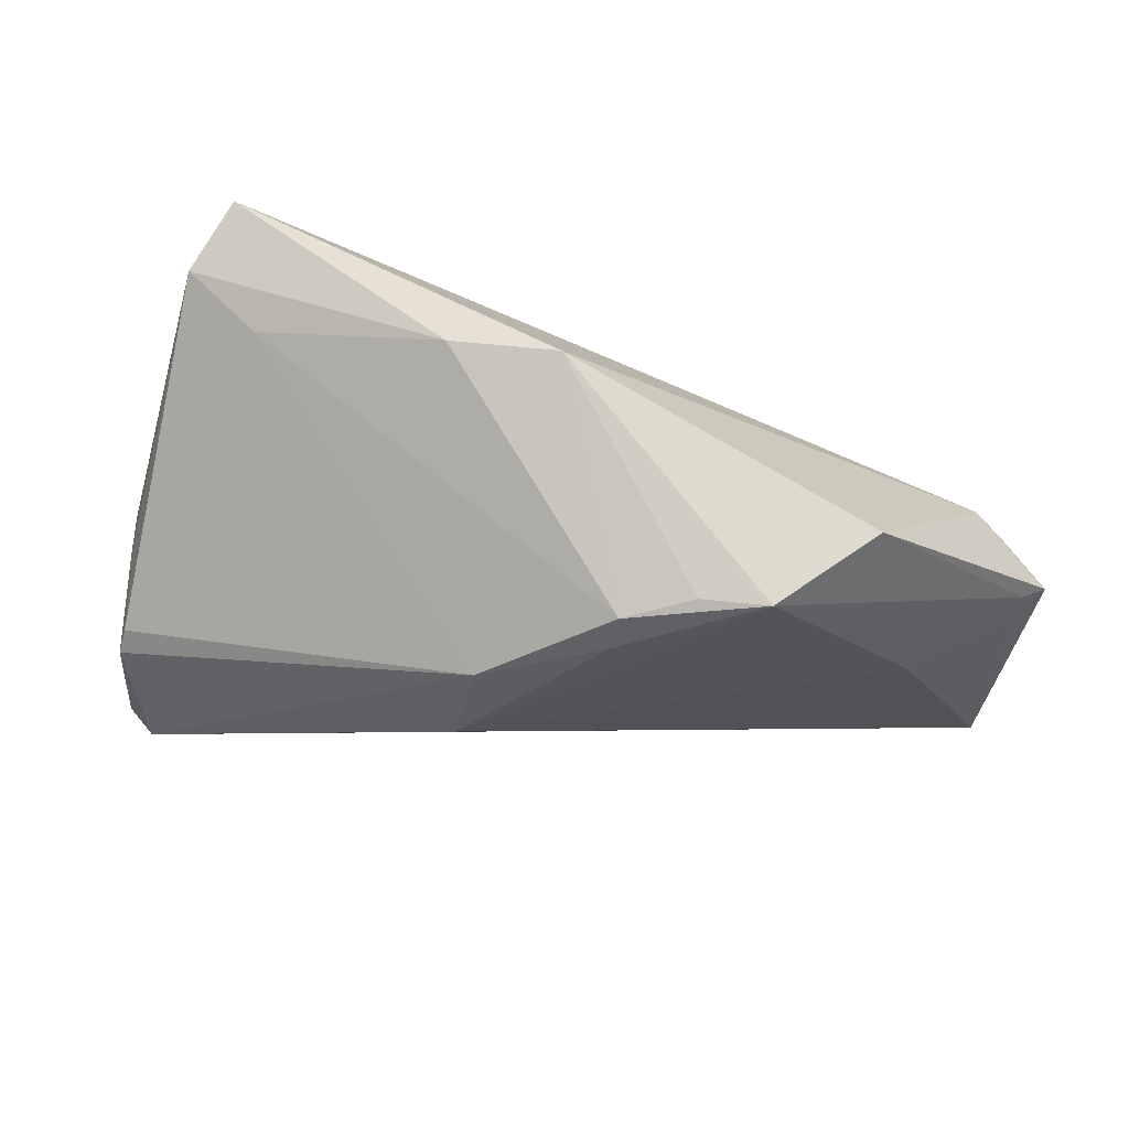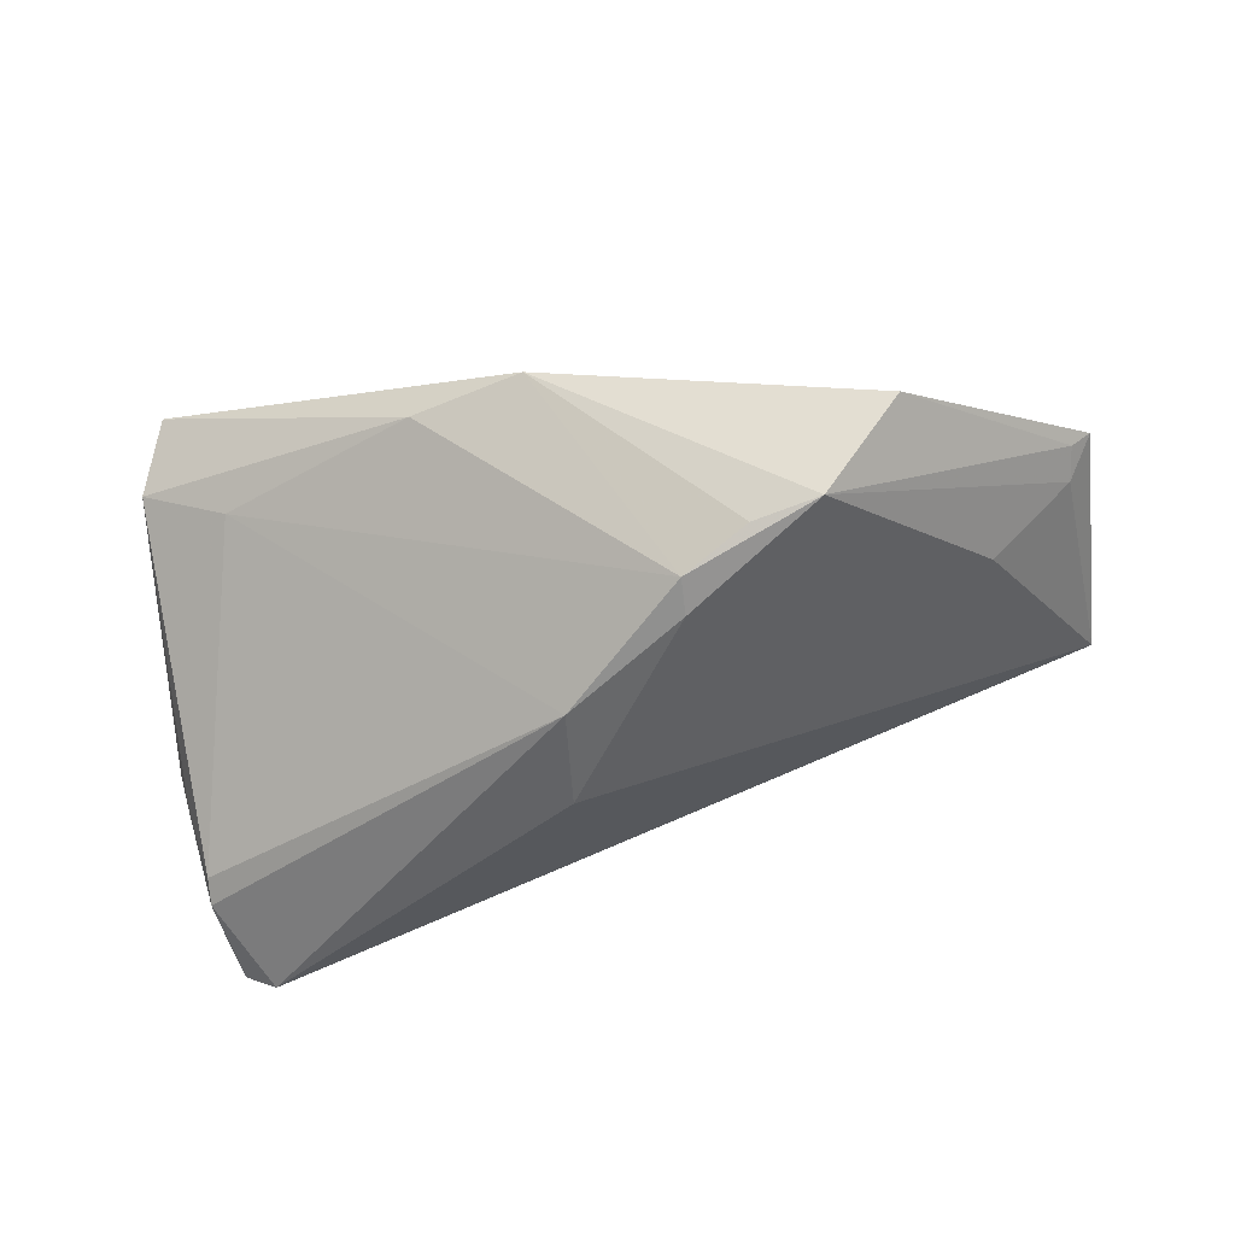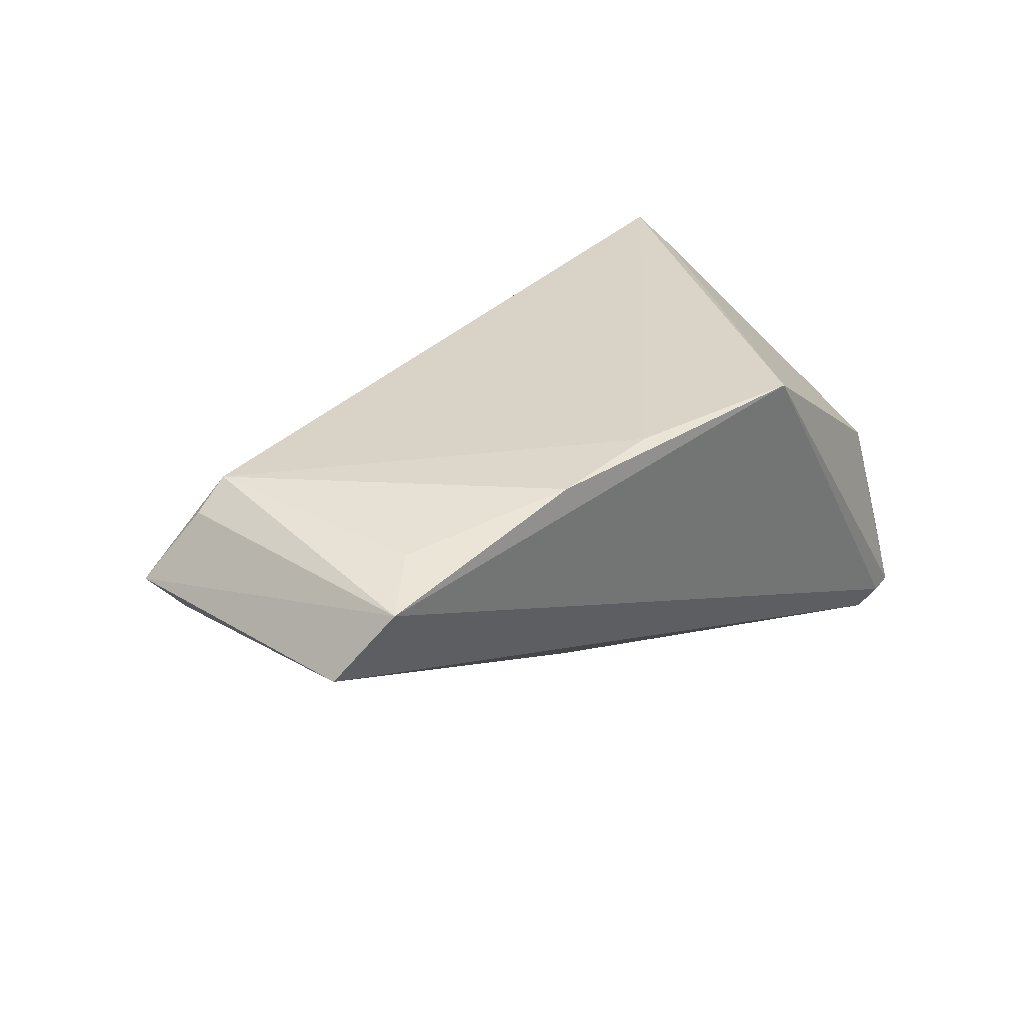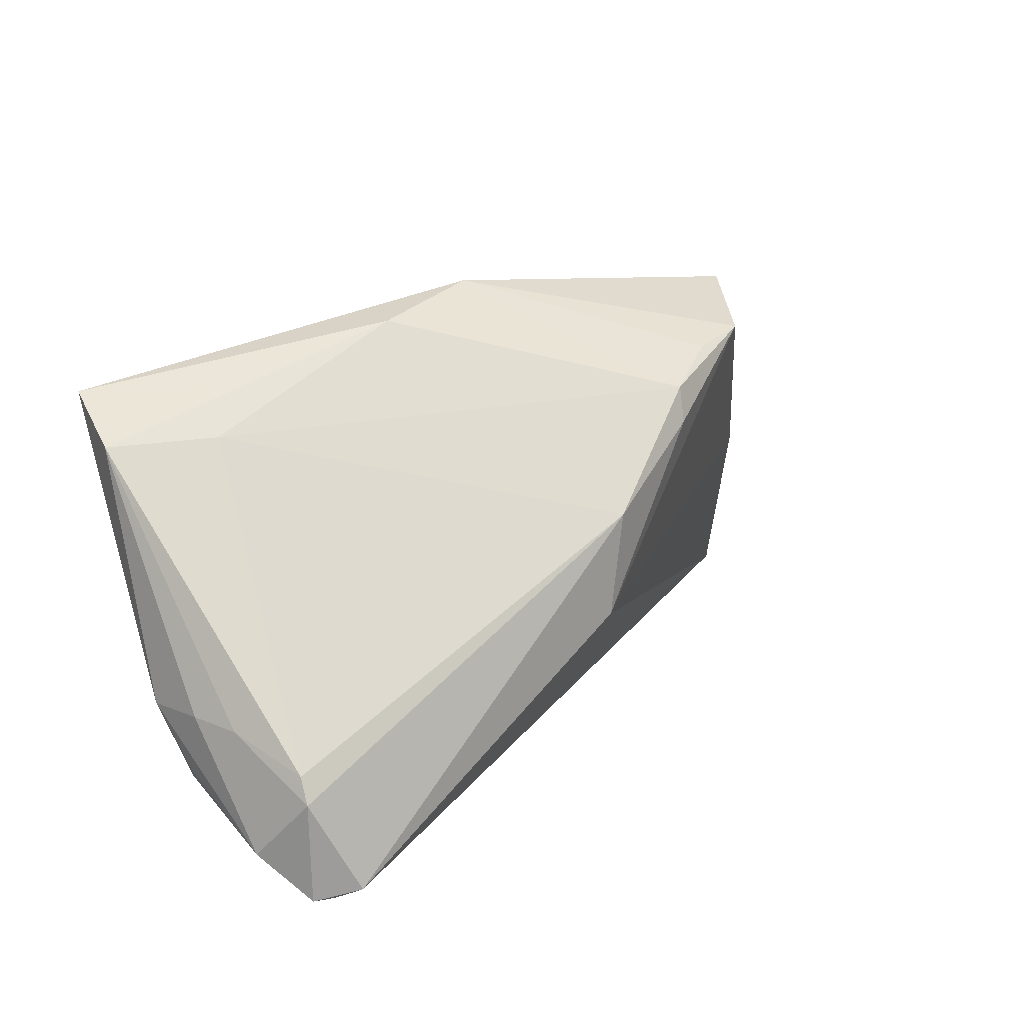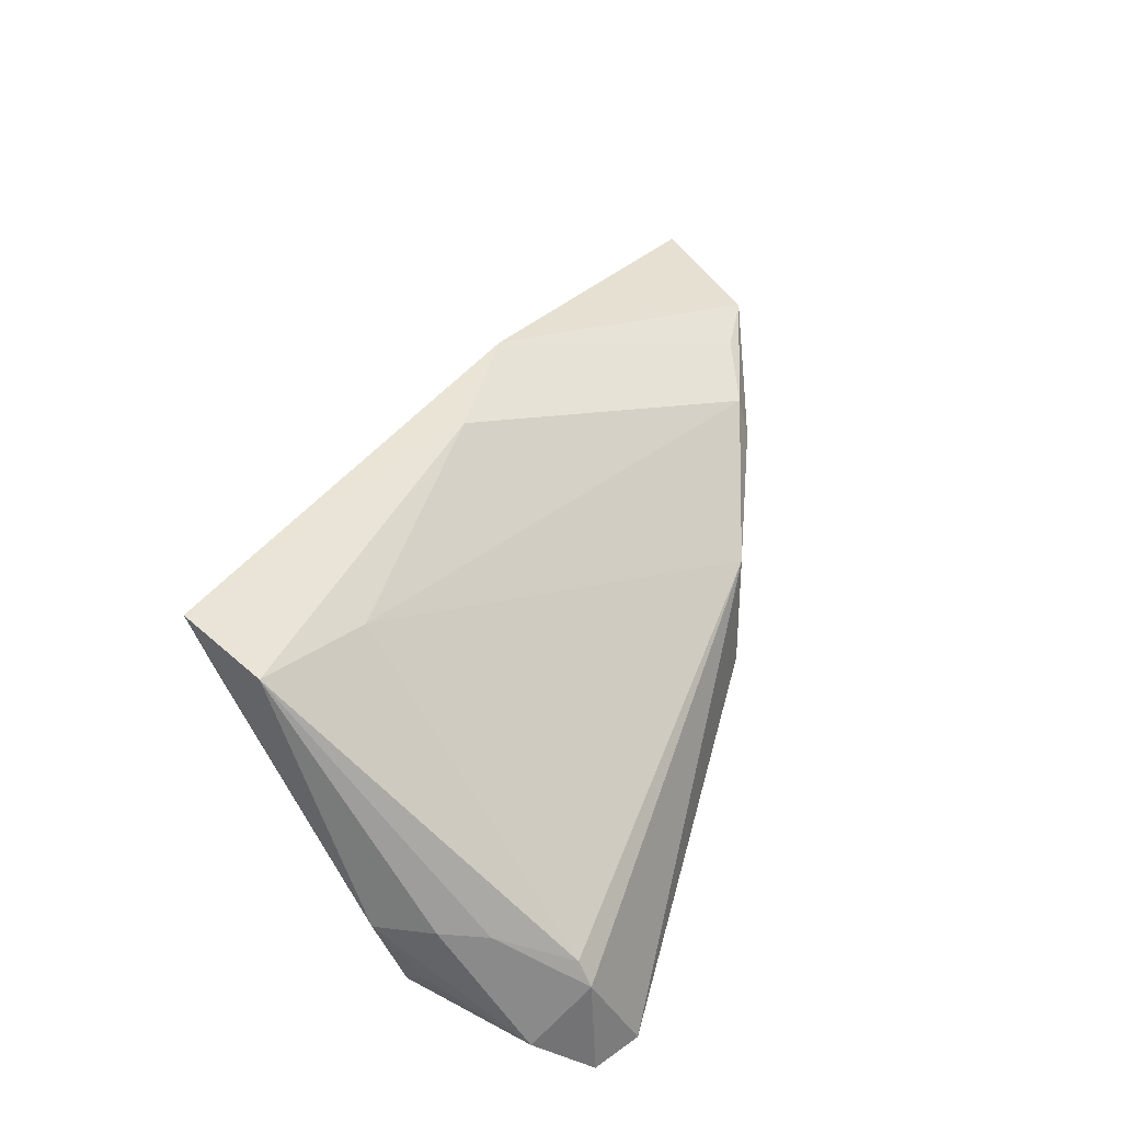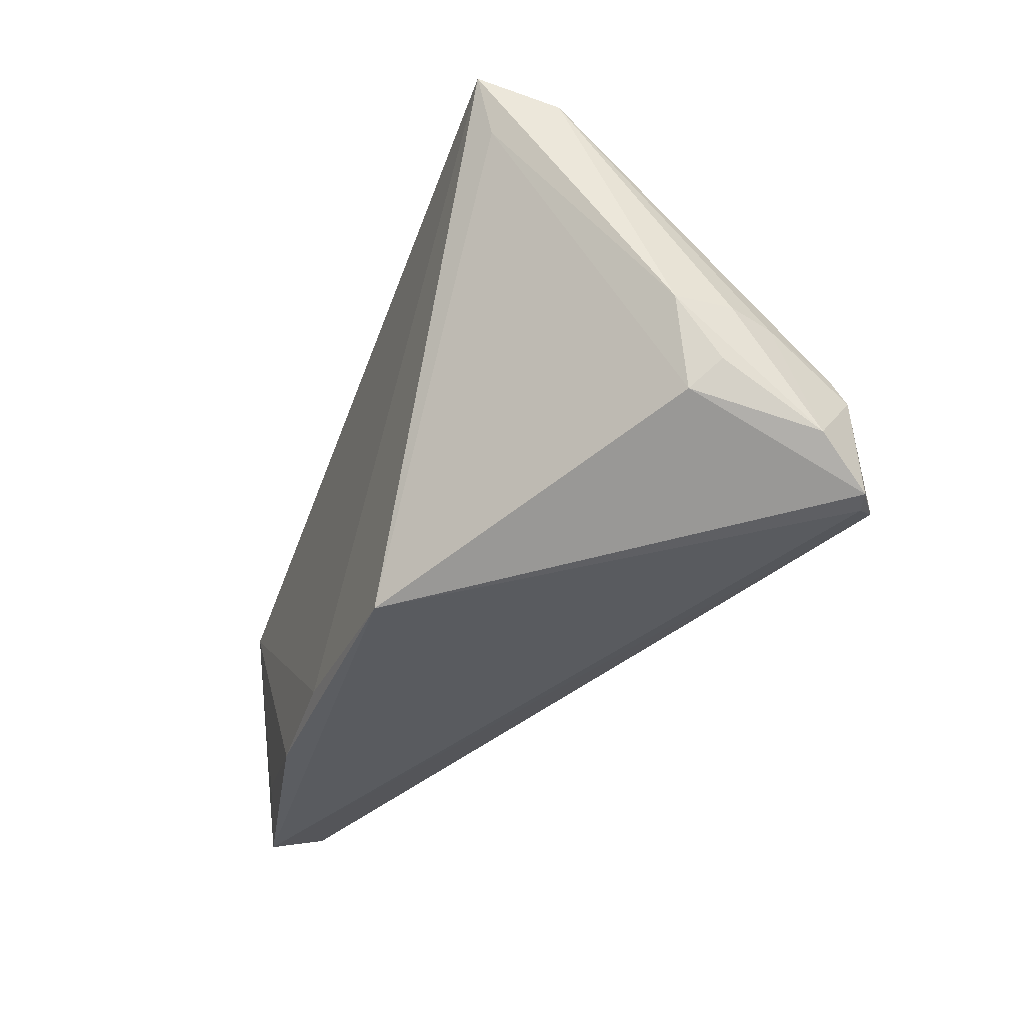
<metadata>
{"format":"obj","ext":"obj","renderer":"f3d","projection":"perspective","resolution":1024,"background":"white","views":[{"elev":54.5,"azim":-162.8,"up":"+Y"},{"elev":-48.4,"azim":-165.2,"up":"+Z"},{"elev":28.8,"azim":-43.4,"up":"+Z"},{"elev":23.7,"azim":135.3,"up":"+Y"},{"elev":37.3,"azim":107.6,"up":"+Y"},{"elev":-34.8,"azim":68.4,"up":"+Y"}]}
</metadata>
<code>
v 0.05155 -0.01573 -0.003321
v -0.05721 0.004242 0.01561
v 0.05388 -0.01911 -0.01894
v 0.04786 0.02851 0.02129
v 0.0388 0.02447 0.004443
v -0.0006985 0.01192 -0.02826
v -0.06 0.004569 0.003055
v 0.0481 -0.0245 -0.02644
v -0.01071 -0.02738 0.02129
v -0.04951 0.002996 -0.006236
v 0.04994 -0.008015 -0.02326
v 0.04682 0.02099 0.01898
v -0.02611 -0.02901 0.02039
v 0.01455 -0.02928 0.02129
v 0.05248 -0.004675 -0.01403
v -0.02525 0.02691 -0.01998
v 0.05449 -0.005113 -0.0007837
v 0.01228 0.03408 0.002336
v -0.05932 -0.02433 0.005361
v 0.05404 -0.01223 -0.00662
v -0.05302 0.00441 0.01905
v 0.05079 -0.02413 -0.02563
v -0.002026 0.03637 0.002951
v -0.03363 0.02767 -0.01894
v -0.05388 -0.02928 0.01424
v 0.05045 -0.01112 -0.02493
v -0.01633 0.01963 -0.02475
v 0.05072 0.02436 0.01168
v -0.04695 -0.02319 0.01697
v -0.06339 0.008001 0.007028
v -0.01694 0.02407 -0.02337
v 0.00195 -0.001195 -0.02891
v 0.05411 -0.004254 -0.008314
v 0.04594 -0.02293 -0.02924
v -0.06094 0.00877 0.00444
v -0.04334 0.03031 -0.00724
f 30 21 36
f 2 21 30
f 12 4 14
f 14 1 12
f 12 17 4
f 1 17 12
f 23 21 4
f 23 36 21
f 14 8 22
f 3 1 22
f 22 1 14
f 25 8 14
f 30 19 25
f 25 2 30
f 21 2 25
f 25 29 21
f 19 10 32
f 14 4 9
f 4 21 9
f 20 1 3
f 3 17 20
f 20 17 1
f 33 17 3
f 36 23 24
f 24 32 10
f 11 5 28
f 4 17 28
f 17 33 28
f 31 23 18
f 18 5 31
f 18 28 5
f 18 23 4
f 4 28 18
f 34 22 8
f 19 32 34
f 34 25 19
f 8 25 34
f 29 25 13
f 21 29 13
f 13 9 21
f 13 25 14
f 14 9 13
f 16 23 31
f 31 24 16
f 16 24 23
f 27 24 31
f 32 24 27
f 7 24 10
f 7 19 30
f 7 10 19
f 11 28 15
f 15 28 33
f 15 33 3
f 22 34 26
f 3 22 26
f 26 15 3
f 11 15 26
f 35 7 30
f 24 7 35
f 30 36 35
f 36 24 35
f 6 34 32
f 6 26 34
f 32 27 6
f 6 27 31
f 11 26 6
f 31 5 6
f 6 5 11

</code>
